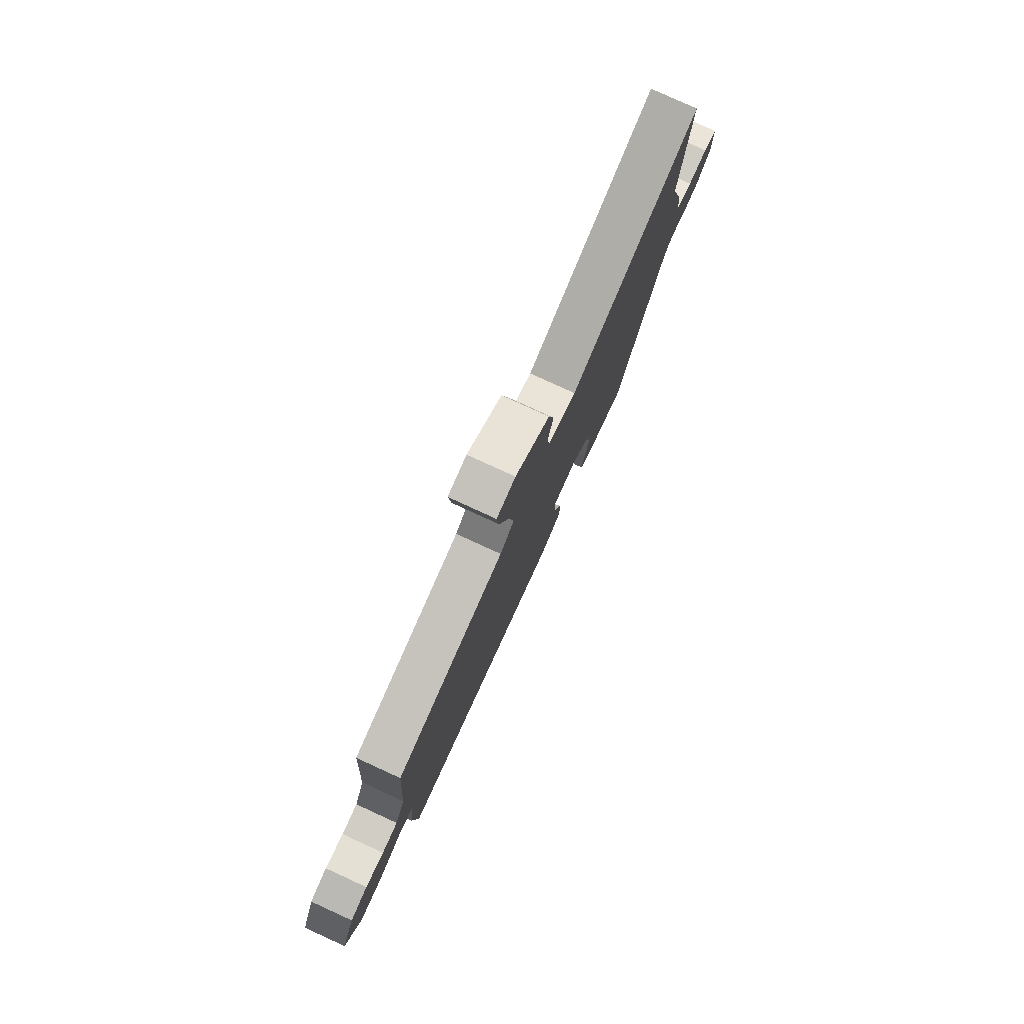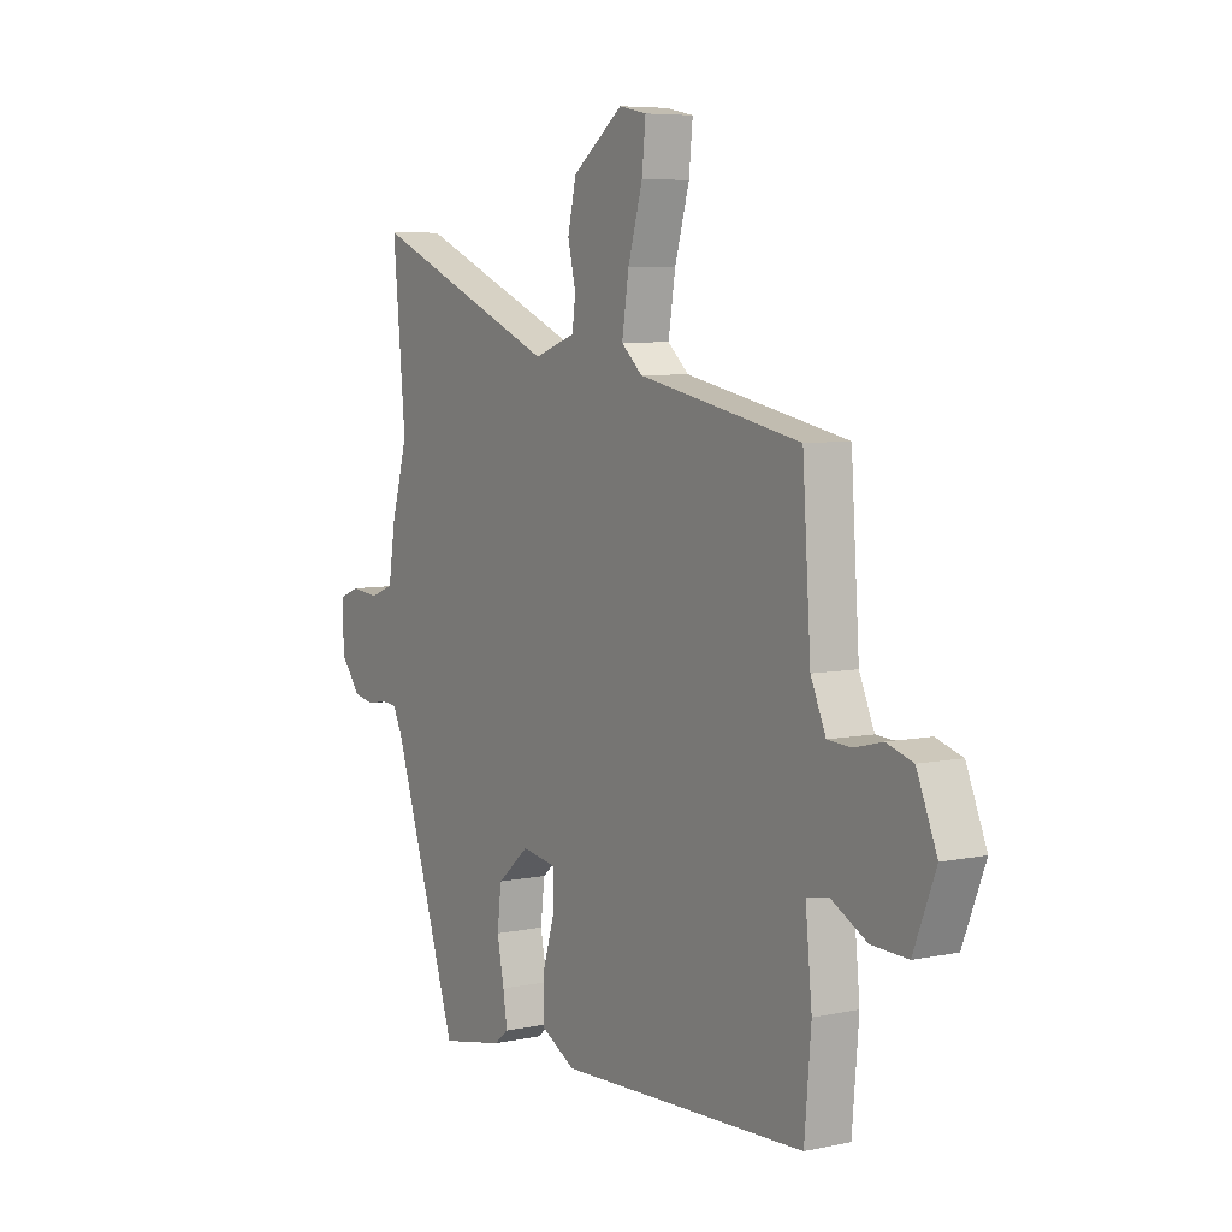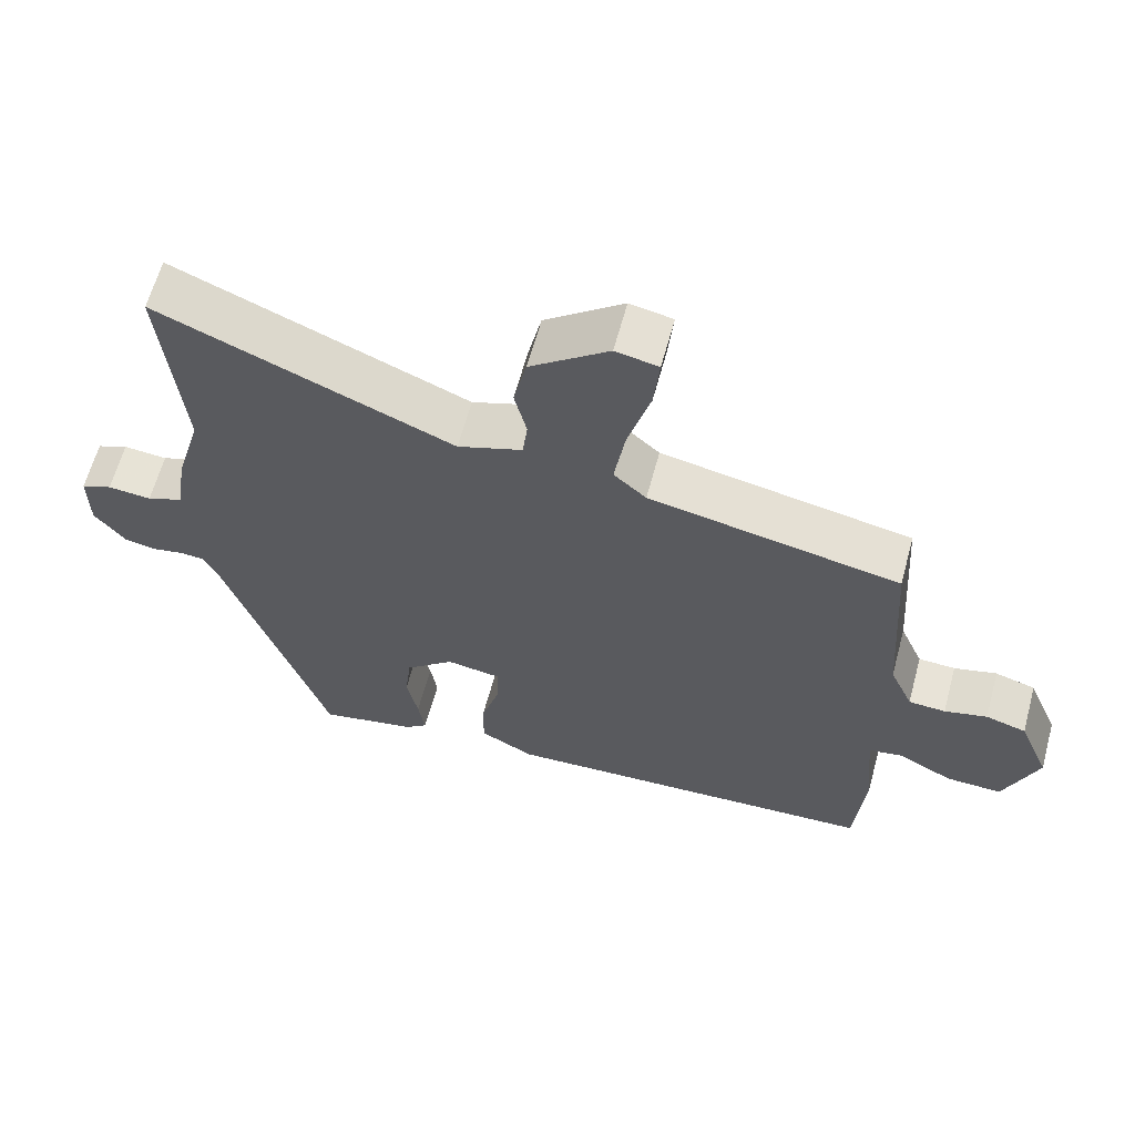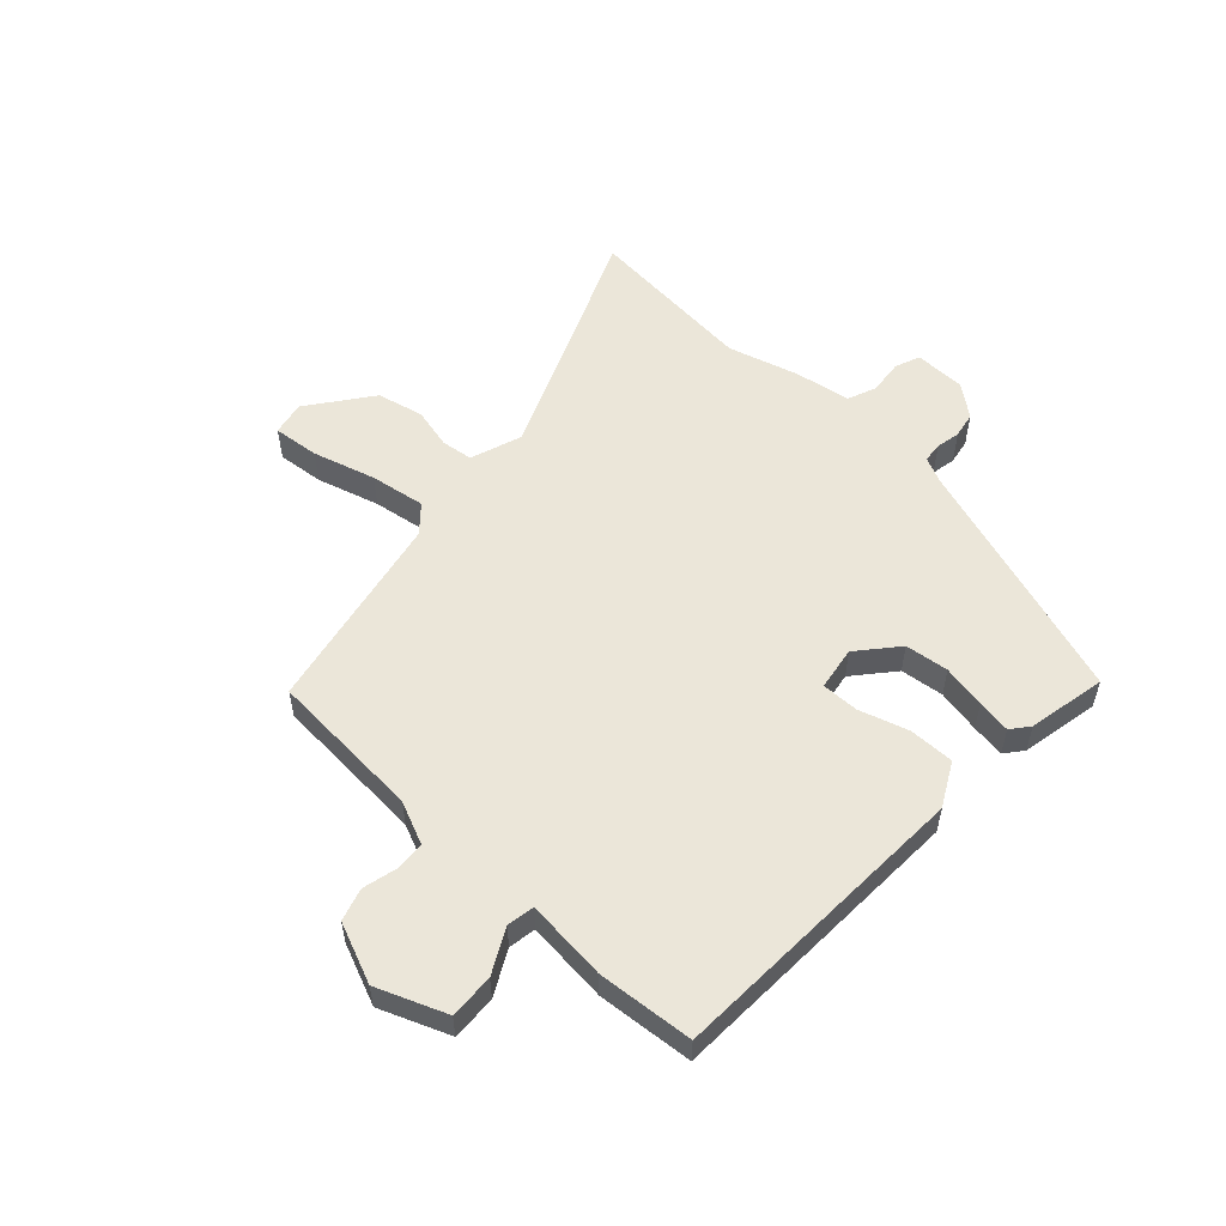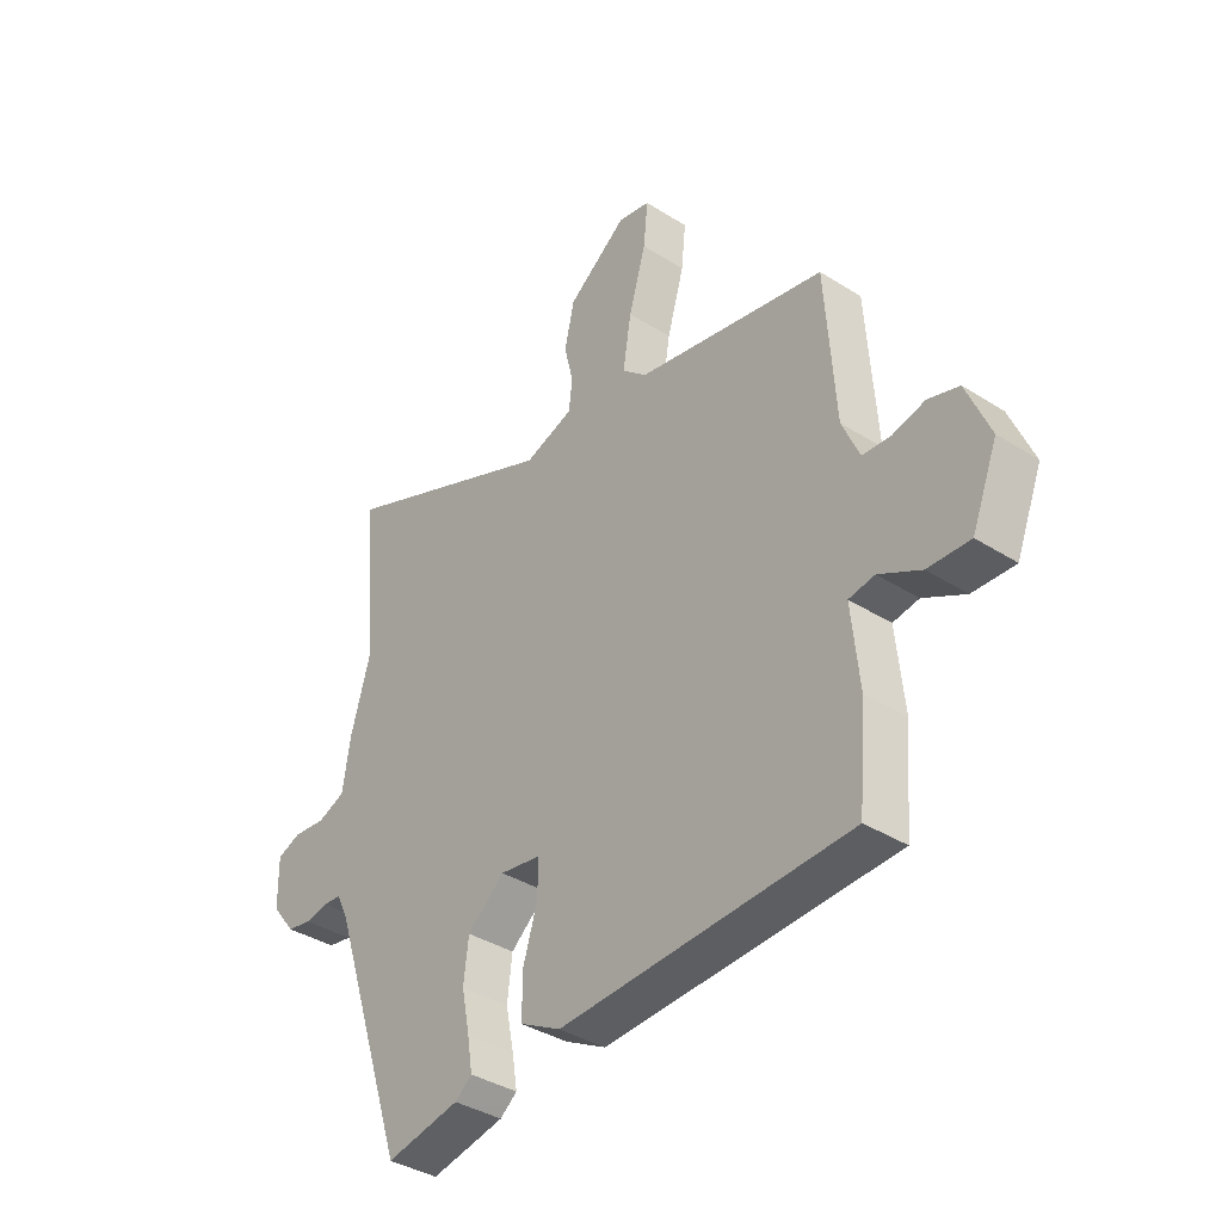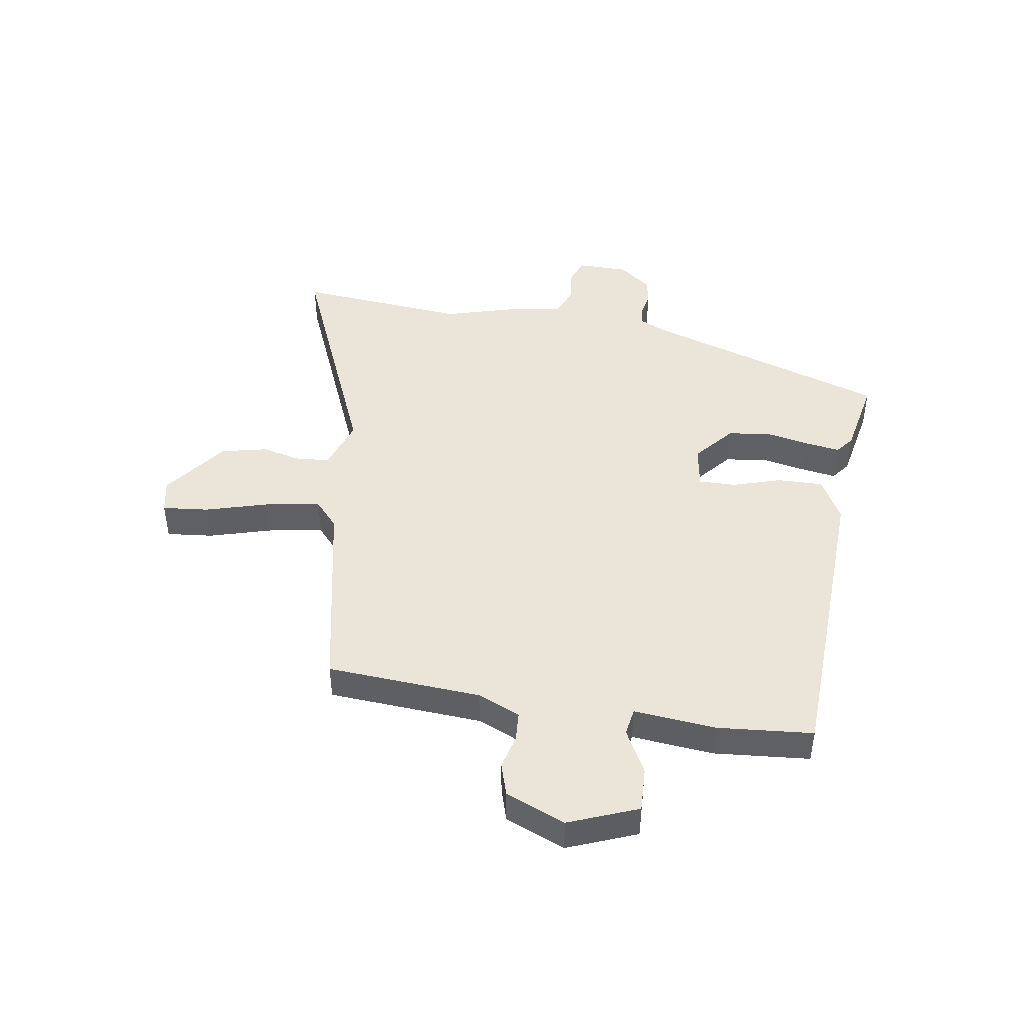
<metadata>
{"format":"obj","ext":"obj","renderer":"f3d","projection":"perspective","resolution":1024,"background":"white","views":[{"elev":79.5,"azim":114.6,"up":"+Z"},{"elev":6.5,"azim":57.9,"up":"+Z"},{"elev":62.3,"azim":15.1,"up":"+Z"},{"elev":55.1,"azim":132.8,"up":"+Y"},{"elev":-37.6,"azim":50.9,"up":"+Z"},{"elev":45.2,"azim":98.9,"up":"+Y"}]}
</metadata>
<code>
v 0.504 0.07 -0.443
v -0.024 0.07 -0.466
v -0.099 0.07 -0.426
v -0.098 0.07 -0.348
v -0.072 0.07 -0.263
v -0.071 0.07 -0.199
v -0.146 0.07 -0.187
v -0.214 0.07 -0.245
v -0.223 0.07 -0.32
v -0.208 0.07 -0.395
v -0.199 0.07 -0.453
v -0.23 0.07 -0.478
v -0.365 0.07 -0.505
v -0.505 0.07 -0.082
v -0.526 0.07 -0.038
v -0.56 0.07 -0.035
v -0.602 0.07 -0.043
v -0.646 0.07 -0.035
v -0.689 0.07 0.02
v -0.69 0.07 0.108
v -0.647 0.07 0.125
v -0.587 0.07 0.119
v -0.537 0.07 0.139
v -0.522 0.07 0.234
v -0.487 0.07 0.357
v -0.514 0.07 0.651
v -0.109 0.07 0.481
v -0.02 0.07 0.512
v -0.013 0.07 0.567
v -0.03 0.07 0.637
v -0.012 0.07 0.717
v 0.096 0.07 0.798
v 0.155 0.07 0.786
v 0.147 0.07 0.706
v 0.116 0.07 0.598
v 0.101 0.07 0.503
v 0.146 0.07 0.463
v 0.492 0.07 0.394
v 0.51 0.07 0.128
v 0.542 0.07 0.055
v 0.593 0.07 0.052
v 0.652 0.07 0.067
v 0.708 0.07 0.05
v 0.751 0.07 -0.053
v 0.704 0.07 -0.172
v 0.627 0.07 -0.169
v 0.551 0.07 -0.129
v 0.504 0.07 -0.137
v 0.518 0.07 -0.278
v 0.504 0 -0.443
v -0.024 0 -0.466
v -0.099 0 -0.426
v -0.098 0 -0.348
v -0.072 0 -0.263
v -0.071 0 -0.199
v -0.146 0 -0.187
v -0.214 0 -0.245
v -0.223 0 -0.32
v -0.208 0 -0.395
v -0.199 0 -0.453
v -0.23 0 -0.478
v -0.365 0 -0.505
v -0.505 0 -0.082
v -0.526 0 -0.038
v -0.56 0 -0.035
v -0.602 0 -0.043
v -0.646 0 -0.035
v -0.689 0 0.02
v -0.69 0 0.108
v -0.647 0 0.125
v -0.587 0 0.119
v -0.537 0 0.139
v -0.522 0 0.234
v -0.487 0 0.357
v -0.514 0 0.651
v -0.109 0 0.481
v -0.02 0 0.512
v -0.013 0 0.567
v -0.03 0 0.637
v -0.012 0 0.717
v 0.096 0 0.798
v 0.155 0 0.786
v 0.147 0 0.706
v 0.116 0 0.598
v 0.101 0 0.503
v 0.146 0 0.463
v 0.492 0 0.394
v 0.51 0 0.128
v 0.542 0 0.055
v 0.593 0 0.052
v 0.652 0 0.067
v 0.708 0 0.05
v 0.751 0 -0.053
v 0.704 0 -0.172
v 0.627 0 -0.169
v 0.551 0 -0.129
v 0.504 0 -0.137
v 0.518 0 -0.278
f 48 49 1 2
f 44 45 46 47
f 44 47 48
f 41 42 43 44
f 40 41 44 48
f 39 40 48 2
f 37 38 39 2
f 32 33 34 35
f 32 35 36
f 29 30 31 32
f 28 29 32 36
f 27 28 36 37
f 25 26 27
f 23 24 25 27
f 19 20 21 22
f 19 22 23
f 16 17 18 19
f 15 16 19 23
f 14 15 23 27
f 9 10 11 12
f 9 12 13 14
f 2 3 4 5
f 2 5 6
f 37 2 6
f 27 37 6 7
f 14 27 7 8
f 8 9 14
f 51 50 98 97
f 96 95 94 93
f 97 96 93
f 93 92 91 90
f 97 93 90 89
f 51 97 89 88
f 51 88 87 86
f 84 83 82 81
f 85 84 81
f 81 80 79 78
f 85 81 78 77
f 86 85 77 76
f 76 75 74
f 76 74 73 72
f 71 70 69 68
f 72 71 68
f 68 67 66 65
f 72 68 65 64
f 76 72 64 63
f 61 60 59 58
f 63 62 61 58
f 54 53 52 51
f 55 54 51
f 55 51 86
f 56 55 86 76
f 57 56 76 63
f 63 58 57
f 1 50 51 2
f 2 51 52 3
f 3 52 53 4
f 4 53 54 5
f 5 54 55 6
f 6 55 56 7
f 7 56 57 8
f 8 57 58 9
f 9 58 59 10
f 10 59 60 11
f 11 60 61 12
f 12 61 62 13
f 13 62 63 14
f 14 63 64 15
f 15 64 65 16
f 16 65 66 17
f 17 66 67 18
f 18 67 68 19
f 19 68 69 20
f 20 69 70 21
f 21 70 71 22
f 22 71 72 23
f 23 72 73 24
f 24 73 74 25
f 25 74 75 26
f 26 75 76 27
f 27 76 77 28
f 28 77 78 29
f 29 78 79 30
f 30 79 80 31
f 31 80 81 32
f 32 81 82 33
f 33 82 83 34
f 34 83 84 35
f 35 84 85 36
f 36 85 86 37
f 37 86 87 38
f 38 87 88 39
f 39 88 89 40
f 40 89 90 41
f 41 90 91 42
f 42 91 92 43
f 43 92 93 44
f 44 93 94 45
f 45 94 95 46
f 46 95 96 47
f 47 96 97 48
f 48 97 98 49
f 49 98 50 1

</code>
